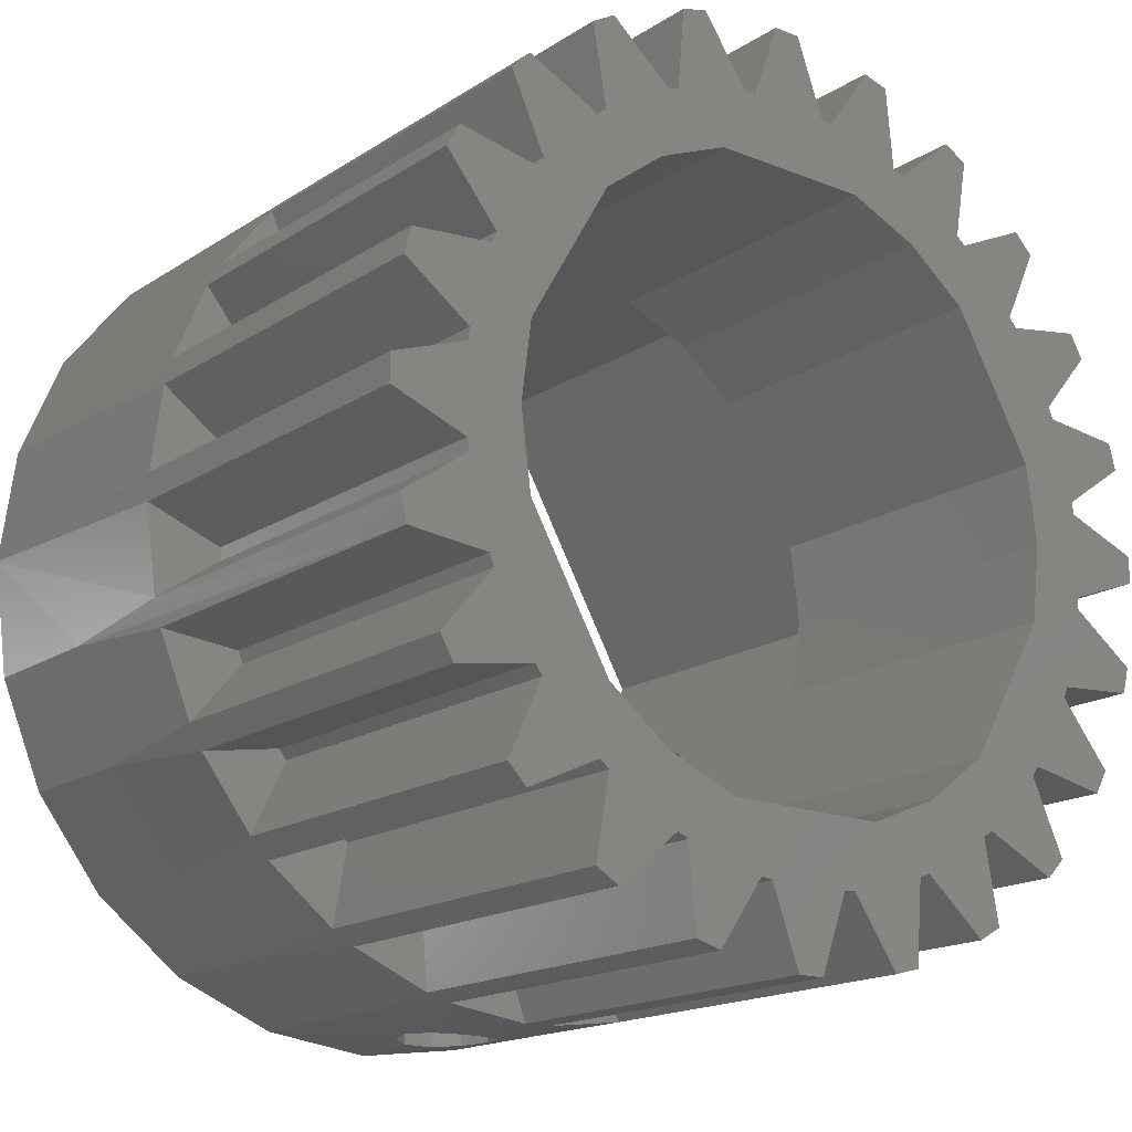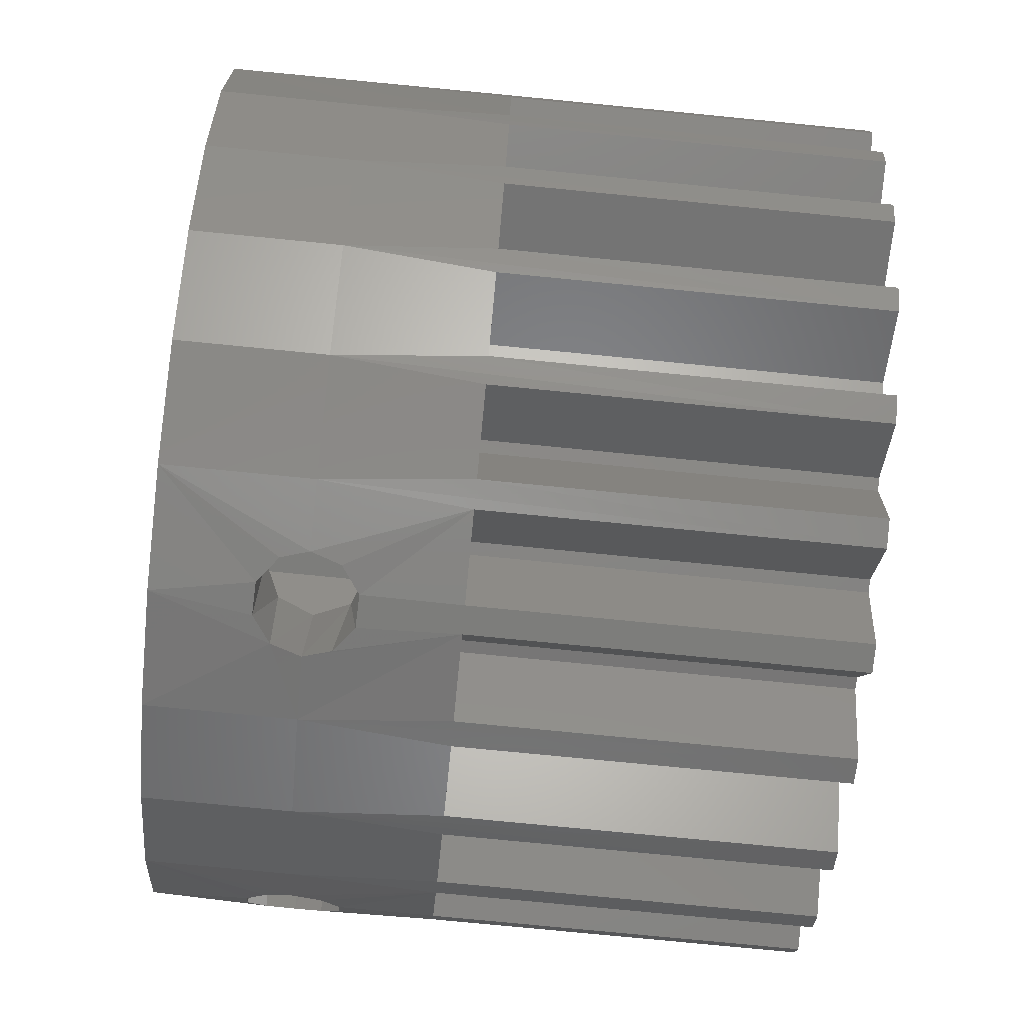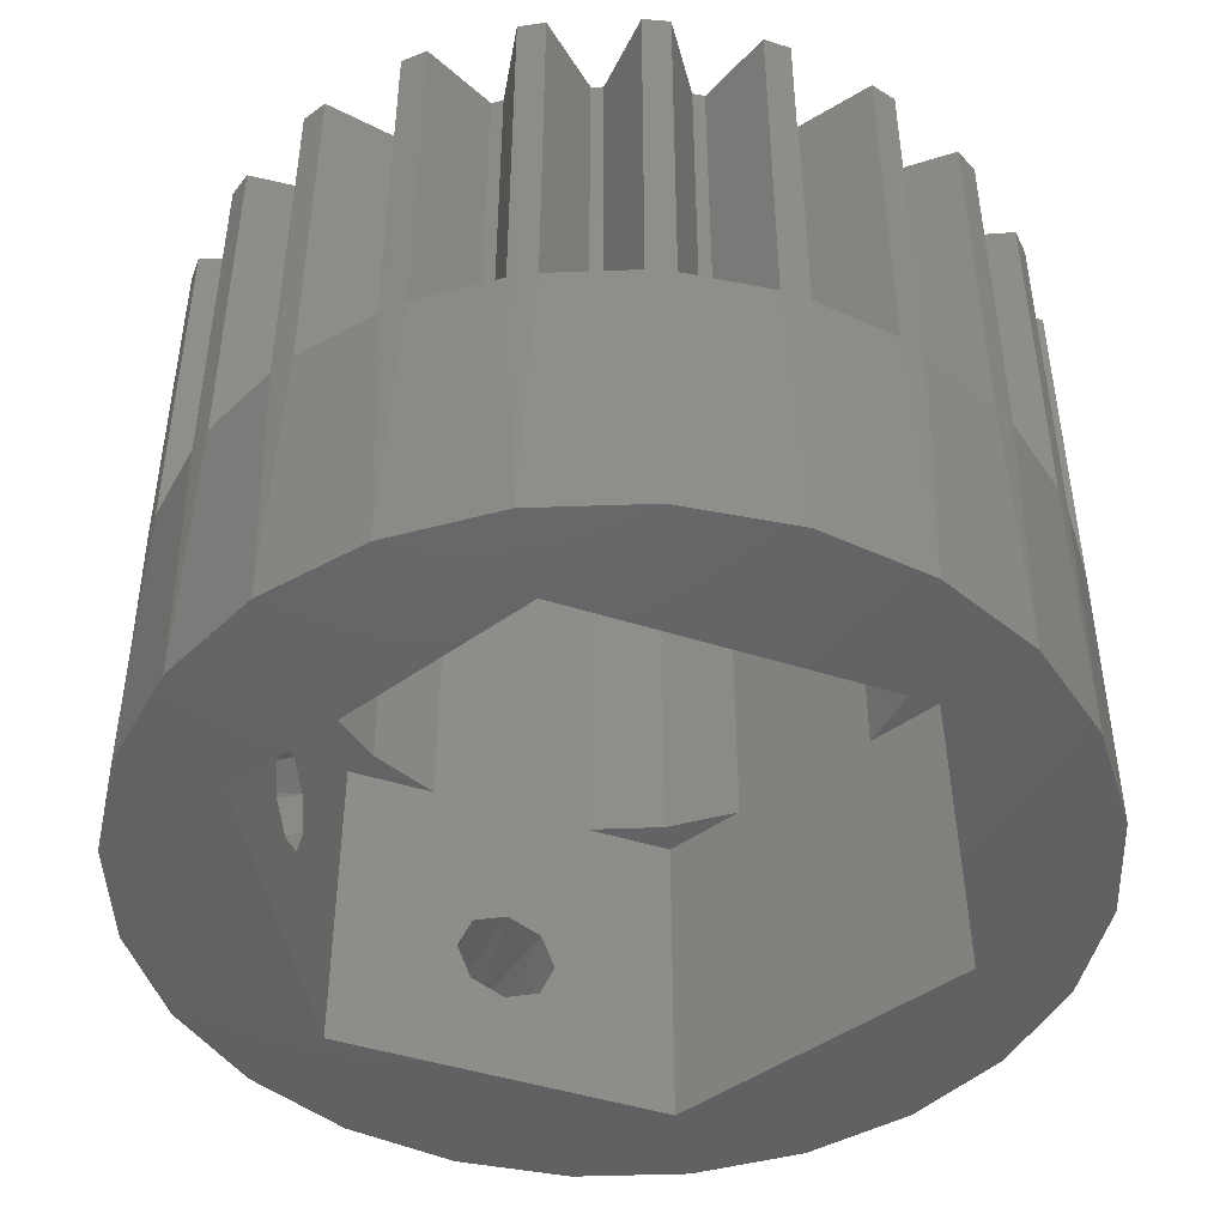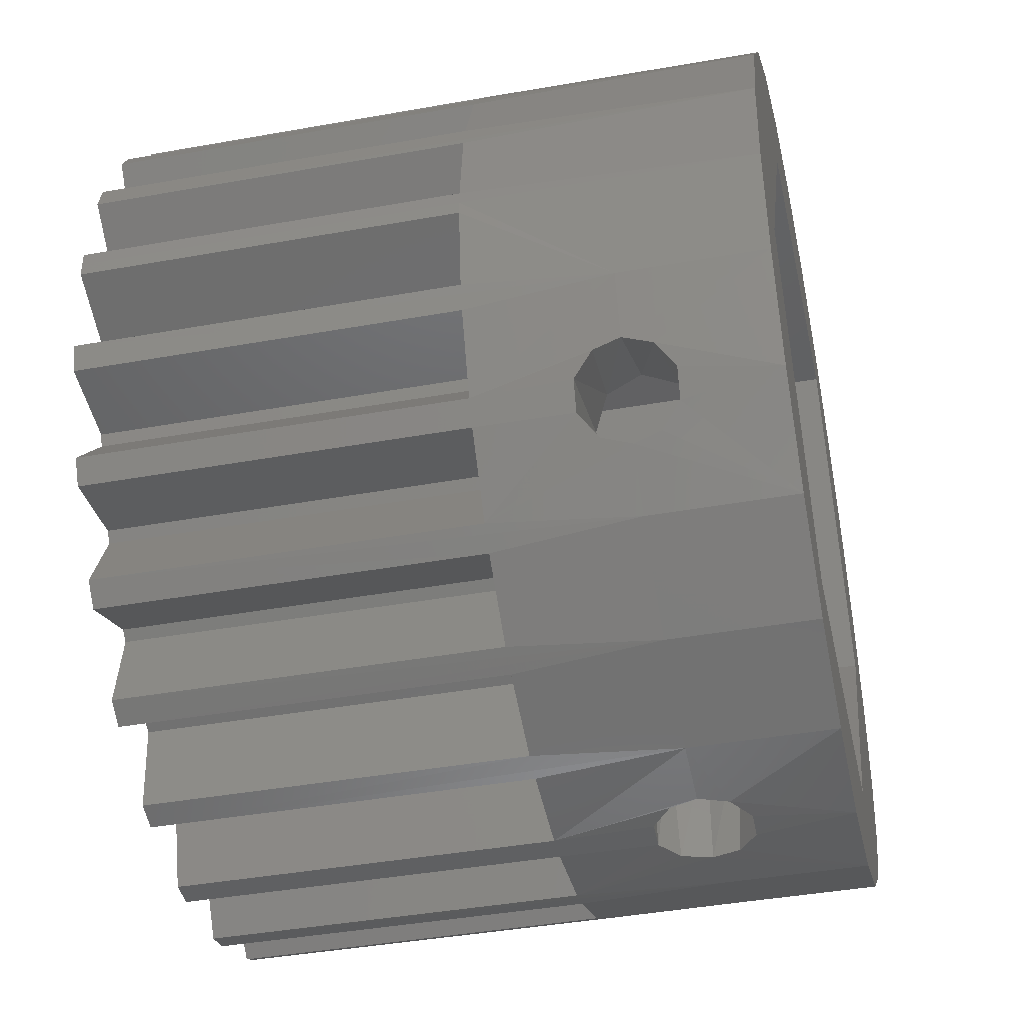
<metadata>
{"format":"stl","ext":"stl","renderer":"f3d","projection":"perspective","resolution":1024,"background":"white","views":[{"elev":-17.2,"azim":-38.4,"up":"+Y"},{"elev":-76.6,"azim":-95.6,"up":"+Y"},{"elev":-45.7,"azim":159.8,"up":"+Z"},{"elev":-41.7,"azim":102.2,"up":"+Y"}]}
</metadata>
<code>
# stl→obj: 312 verts, 632 faces
v -1.886 16.47 30
v 0.6219 19.94 30
v -0.6219 19.94 30
v -13.32 -9.867 30
v -17.58 -9.432 30
v -16.96 -10.51 30
v 12.98 -10.31 30
v 7 -12.12 30
v 14.54 -13.66 30
v 17.58 -9.432 30
v 13.32 -9.867 30
v 16.96 -10.51 30
v 10.31 -12.98 30
v 13.66 -14.54 30
v 3.708 -13.5 30
v 9.867 -13.32 30
v -6.6 -15.2 30
v -6.084 -15.42 30
v -2.44 -16.39 30
v -1.886 -16.47 30
v -3.708 -13.5 30
v -9.867 -13.32 30
v -10.51 -16.96 30
v -9.432 -17.58 30
v -19.42 -4.56 30
v -19.1 -5.762 30
v -15.42 -6.084 30
v -13.55 -3.539 30
v -16.39 -2.44 30
v -16.47 -1.886 30
v -14 1.714e-15 30
v -19.95 2.443e-15 30
v -19.94 -0.6219 30
v -13.32 9.867 30
v -16.96 10.51 30
v -17.58 9.432 30
v -15.2 6.6 30
v -13.55 3.539 30
v -9.837 9.961 30
v -6.6 15.2 30
v -9.432 17.58 30
v -10.51 16.96 30
v -9.867 13.32 30
v -3.708 13.5 30
v -6.084 15.42 30
v 16.47 -1.886 30
v 19.94 -0.6219 30
v 19.95 0 30
v 14 0 30
v 13.55 -3.539 30
v 16.39 -2.44 30
v 19.42 -4.56 30
v 15.42 -6.084 30
v 19.1 -5.762 30
v 3.708 13.5 30
v 2.44 16.39 30
v 1.886 16.47 30
v -2.44 16.39 30
v -15.42 6.084 30
v -19.1 5.762 30
v -19.42 4.56 30
v -16.39 2.44 30
v -16.47 1.886 30
v -19.94 0.6219 30
v -9.837 -9.961 30
v -15.2 -6.6 30
v 13.55 3.539 30
v 16.39 2.44 30
v 19.42 4.56 30
v 19.1 5.762 30
v 15.42 6.084 30
v 15.2 6.6 30
v 13.32 9.867 30
v 9.837 9.961 30
v 9.837 -9.961 30
v 15.2 -6.6 30
v 16.96 10.51 30
v 17.58 9.432 30
v -0.6219 -19.94 30
v 0.6219 -19.94 30
v 1.886 -16.47 30
v 6.6 -15.2 30
v 6.084 -15.42 30
v 2.44 -16.39 30
v 5.762 -19.1 30
v 4.56 -19.42 30
v 5.762 19.1 30
v 4.56 19.42 30
v 6.084 15.42 30
v 6.6 15.2 30
v 9.867 13.32 30
v -5.762 -19.1 30
v -4.56 -19.42 30
v -10.31 12.98 30
v -7 12.12 30
v -5.762 19.1 30
v -4.56 19.42 30
v -12.98 10.31 30
v -14.54 13.66 30
v -13.66 14.54 30
v -7 -12.12 30
v -12.98 -10.31 30
v -10.31 -12.98 30
v -14.54 -13.66 30
v -13.66 -14.54 30
v 7 12.12 30
v 12.98 10.31 30
v 10.31 12.98 30
v 14.54 13.66 30
v 13.66 14.54 30
v 16.47 1.886 30
v 19.94 0.6219 30
v 9.432 17.58 30
v 10.51 16.96 30
v 9.432 -17.58 30
v 10.51 -16.96 30
v -3.708 -13.5 15
v -7 -12.12 15
v -9.837 -9.961 15
v 9.837 -9.961 15
v 7 -12.12 15
v 3.708 -13.5 15
v 13.55 -3.539 15
v 14 0 15
v 13.55 3.539 15
v 3.708 13.5 15
v 7 12.12 15
v 9.837 9.961 15
v -9.837 9.961 15
v -7 12.12 15
v -3.708 13.5 15
v -13.55 3.539 15
v -14 1.714e-15 15
v -13.55 -3.539 15
v 7.794 -13.5 0
v 7.794 -13.5 15
v 10.9 -8.128 8.091
v 10.57 -8.699 6.5
v 10.9 -8.128 4.909
v 11.69 -6.75 4.25
v 15.59 -7.105e-15 0
v 12.49 -5.372 4.909
v 12.82 -4.801 6.5
v 12.49 -5.372 8.091
v 15.59 -6.217e-15 15
v 11.69 -6.75 8.75
v -7.794 -13.5 0
v -7.794 -13.5 15
v -1.591 -13.5 8.091
v -2.25 -13.5 6.5
v -1.591 -13.5 4.909
v 4.133e-16 -13.5 4.25
v 1.591 -13.5 4.909
v 2.25 -13.5 6.5
v 1.591 -13.5 8.091
v -6.374e-16 -13.5 8.75
v -15.59 1.688e-14 0
v -15.59 1.909e-15 15
v 7.794 13.5 0
v 7.794 13.5 15
v -7.794 13.5 15
v -7.794 13.5 0
v 19.95 0 0
v 19.27 -5.163 6.5
v 19.27 -5.163 0
v 5.163 -19.27 0
v 1.808 -19.87 5.161
v -3.665e-15 -19.95 0
v 0.6462 -19.94 4.345
v -0.7729 -19.94 4.387
v 16.96 -10.51 13
v 4.56 -19.42 13
v 5.163 -19.27 6.5
v -0.6219 -19.94 13
v -9.975 -17.28 6.5
v -9.432 -17.58 13
v -14.11 -14.11 6.5
v -13.66 -14.54 13
v -17.28 -9.975 6.5
v -16.96 -10.51 13
v -17.58 -9.432 13
v -19.1 -5.762 13
v -19.27 -5.163 6.5
v -14.54 -13.66 13
v -10.51 -16.96 13
v -5.762 -19.1 13
v -5.163 -19.27 6.5
v -4.56 -19.42 13
v -2.25 -19.82 6.5
v -1.808 -19.87 7.839
v -0.6462 -19.94 8.655
v 0.6219 -19.94 13
v 0.7729 -19.94 8.613
v 1.884 -19.86 7.73
v 2.25 -19.82 6.5
v 13.66 -14.54 13
v 10.51 -16.96 13
v 9.975 -17.28 6.5
v 14.11 -14.11 6.5
v 14.54 -13.66 13
v 16.04 -11.86 6.5
v 16.3 -11.5 7.839
v 16.95 -10.53 8.655
v 17.58 -9.432 13
v 17.65 -9.298 8.613
v 18.14 -8.299 7.73
v 18.29 -7.963 6.5
v 19.1 -5.762 13
v -19.95 2.443e-15 0
v -19.27 -5.163 0
v -19.42 -4.56 13
v -19.94 -0.6219 13
v 14.11 -14.11 0
v 17.28 -9.975 0
v 16.88 -10.64 4.387
v 16.26 -11.56 5.27
v -5.163 -19.27 0
v -1.884 -19.86 5.27
v 19.95 -2.261e-14 13
v 19.94 -0.6219 13
v 19.42 -4.56 13
v 18.11 -8.368 5.161
v 17.59 -9.41 4.345
v 9.975 -17.28 0
v -9.975 -17.28 0
v -14.11 -14.11 0
v -17.28 -9.975 0
v 9.432 -17.58 13
v 5.762 -19.1 13
v -17.28 9.975 0
v -17.58 9.432 13
v -14.11 14.11 0
v -14.54 13.66 13
v -9.975 17.28 0
v -10.51 16.96 13
v -5.163 19.27 0
v -5.762 19.1 13
v -3.208e-15 19.95 0
v -0.6219 19.94 13
v 5.163 19.27 0
v 4.56 19.42 13
v 9.975 17.28 0
v 9.432 17.58 13
v 19.42 4.56 13
v 19.27 5.163 0
v 5.762 19.1 13
v 0.6219 19.94 13
v -4.56 19.42 13
v -9.432 17.58 13
v -13.66 14.54 13
v -16.96 10.51 13
v -19.1 5.762 13
v -19.27 5.163 0
v -19.94 0.6219 13
v -19.42 4.56 13
v 10.51 16.96 13
v 14.11 14.11 0
v 13.66 14.54 13
v 16.96 10.51 13
v 17.28 9.975 0
v 14.54 13.66 13
v 19.1 5.762 13
v 17.58 9.432 13
v 19.94 0.6219 13
v -2.44 -16.39 13
v -1.886 -16.47 13
v 6.084 -15.42 13
v 6.6 -15.2 13
v 1.886 -16.47 13
v 2.44 -16.39 13
v 12.98 -10.31 13
v 13.32 -9.867 13
v 9.867 -13.32 13
v 10.31 -12.98 13
v 16.39 -2.44 13
v 16.47 -1.886 13
v 15.2 -6.6 13
v 15.42 -6.084 13
v 16.47 1.886 13
v 16.39 2.44 13
v -15.42 -6.084 13
v -15.2 -6.6 13
v -16.39 2.44 13
v -16.47 1.886 13
v -16.47 -1.886 13
v -16.39 -2.44 13
v -15.2 6.6 13
v -15.42 6.084 13
v -12.98 10.31 13
v -13.32 9.867 13
v -9.867 13.32 13
v -10.31 12.98 13
v -6.084 15.42 13
v -6.6 15.2 13
v -1.886 16.47 13
v -2.44 16.39 13
v -10.31 -12.98 13
v -9.867 -13.32 13
v 1.886 16.47 13
v 2.44 16.39 13
v 6.6 15.2 13
v 6.084 15.42 13
v 10.31 12.98 13
v 9.867 13.32 13
v 13.32 9.867 13
v 12.98 10.31 13
v 15.42 6.084 13
v 15.2 6.6 13
v -6.6 -15.2 13
v -6.084 -15.42 13
v -13.32 -9.867 13
v -12.98 -10.31 13
f 1 2 3
f 4 5 6
f 7 8 9
f 10 11 12
f 13 14 9
f 13 9 8
f 13 8 15
f 13 15 16
f 17 18 19
f 17 19 20
f 17 20 21
f 17 21 22
f 17 22 23
f 17 23 24
f 25 26 27
f 25 27 28
f 25 28 29
f 30 29 28
f 30 28 31
f 30 31 32
f 30 32 33
f 34 35 36
f 34 36 37
f 34 37 38
f 34 38 39
f 40 41 42
f 40 42 43
f 40 43 44
f 40 44 45
f 46 47 48
f 46 48 49
f 46 49 50
f 46 50 51
f 52 51 50
f 52 50 53
f 52 53 54
f 44 55 56
f 44 56 57
f 44 57 2
f 44 2 1
f 44 1 58
f 44 58 45
f 38 37 59
f 38 59 60
f 38 60 61
f 38 61 62
f 38 62 31
f 31 62 63
f 31 63 64
f 31 64 32
f 65 28 27
f 65 27 66
f 65 66 5
f 65 5 4
f 67 68 69
f 67 69 70
f 67 70 71
f 67 71 72
f 67 72 73
f 67 73 74
f 75 8 7
f 75 7 11
f 75 11 10
f 75 10 76
f 75 76 53
f 75 53 50
f 73 72 77
f 77 72 78
f 79 80 20
f 20 80 81
f 20 81 21
f 15 21 82
f 82 21 81
f 82 81 83
f 83 81 84
f 83 84 85
f 85 84 86
f 87 88 89
f 89 88 56
f 89 56 90
f 90 56 55
f 90 55 91
f 92 93 18
f 18 93 19
f 43 94 44
f 44 94 95
f 96 45 97
f 97 45 58
f 34 39 98
f 98 39 95
f 98 95 99
f 99 95 94
f 99 94 100
f 65 4 101
f 101 4 102
f 101 102 103
f 103 102 104
f 103 104 105
f 103 22 101
f 101 22 21
f 74 73 106
f 106 73 107
f 106 107 108
f 108 107 109
f 108 109 110
f 68 67 111
f 111 67 49
f 111 49 112
f 112 49 48
f 90 91 113
f 113 91 114
f 106 108 55
f 55 108 91
f 115 116 82
f 82 116 16
f 82 16 15
f 21 117 101
f 101 117 118
f 101 118 65
f 65 118 119
f 75 120 8
f 8 120 121
f 8 121 15
f 15 121 122
f 123 50 124
f 124 50 49
f 124 49 125
f 125 49 67
f 55 126 106
f 106 126 127
f 106 127 74
f 74 127 128
f 39 129 95
f 95 129 130
f 95 130 44
f 44 130 131
f 132 38 133
f 133 38 31
f 133 31 134
f 134 31 28
f 135 136 120
f 135 120 137
f 135 137 138
f 135 138 139
f 135 139 140
f 135 140 141
f 141 140 142
f 141 142 143
f 141 143 144
f 141 144 145
f 75 50 120
f 120 50 146
f 120 146 137
f 145 144 123
f 123 144 146
f 123 146 50
f 147 148 117
f 147 117 149
f 147 149 150
f 147 150 151
f 147 151 152
f 147 152 135
f 135 152 153
f 135 153 154
f 135 154 155
f 135 155 136
f 21 15 117
f 117 15 156
f 117 156 149
f 136 155 122
f 122 155 156
f 122 156 15
f 157 158 134
f 157 134 119
f 157 119 148
f 157 148 147
f 119 134 65
f 65 134 28
f 159 160 126
f 159 126 131
f 159 131 161
f 159 161 162
f 131 126 44
f 44 126 55
f 162 161 129
f 162 129 132
f 162 132 158
f 162 158 157
f 132 129 38
f 38 129 39
f 141 145 125
f 141 125 128
f 141 128 160
f 141 160 159
f 128 125 74
f 74 125 67
f 130 129 161
f 131 130 161
f 127 126 160
f 128 127 160
f 145 123 124
f 125 145 124
f 121 120 136
f 122 121 136
f 118 117 148
f 119 118 148
f 158 132 133
f 134 158 133
f 163 164 165
f 166 167 168
f 168 167 169
f 168 169 170
f 171 10 12
f 172 173 86
f 174 80 79
f 24 175 176
f 105 177 178
f 6 179 180
f 181 182 183
f 181 183 179
f 181 179 6
f 181 6 5
f 184 180 179
f 184 179 177
f 184 177 105
f 184 105 104
f 185 178 177
f 185 177 175
f 185 175 24
f 185 24 23
f 186 176 175
f 186 175 187
f 186 187 93
f 186 93 92
f 188 93 187
f 188 187 189
f 188 189 190
f 188 190 191
f 188 191 174
f 192 80 174
f 192 174 191
f 192 191 193
f 192 193 194
f 192 194 195
f 192 195 173
f 192 173 172
f 196 197 198
f 196 198 199
f 196 199 9
f 196 9 14
f 200 9 199
f 200 199 201
f 200 201 202
f 200 202 203
f 200 203 171
f 204 10 171
f 204 171 203
f 204 203 205
f 204 205 206
f 204 206 207
f 204 207 164
f 204 164 208
f 209 210 183
f 209 183 211
f 209 211 212
f 209 212 33
f 209 33 32
f 213 214 215
f 213 215 216
f 213 216 201
f 213 201 199
f 217 168 170
f 217 170 218
f 217 218 189
f 217 189 187
f 163 219 164
f 164 219 220
f 164 220 221
f 164 207 165
f 165 207 222
f 165 222 214
f 214 222 223
f 214 223 215
f 213 199 224
f 224 199 198
f 224 198 166
f 166 198 173
f 166 173 167
f 167 173 195
f 217 187 225
f 225 187 175
f 225 175 226
f 226 175 177
f 226 177 227
f 227 177 179
f 227 179 210
f 210 179 183
f 54 208 52
f 52 208 164
f 52 164 221
f 197 116 198
f 198 116 115
f 198 115 228
f 198 228 173
f 173 228 229
f 173 229 86
f 86 229 85
f 25 211 26
f 26 211 183
f 26 183 182
f 205 146 144
f 203 146 205
f 137 146 203
f 143 207 144
f 144 207 206
f 144 206 205
f 201 138 202
f 202 138 137
f 202 137 203
f 215 140 139
f 223 140 215
f 142 140 223
f 138 201 139
f 139 201 216
f 139 216 215
f 207 143 222
f 222 143 142
f 222 142 223
f 193 156 155
f 191 156 193
f 149 156 191
f 154 195 155
f 155 195 194
f 155 194 193
f 189 150 190
f 190 150 149
f 190 149 191
f 170 152 151
f 169 152 170
f 153 152 169
f 150 189 151
f 151 189 218
f 151 218 170
f 195 154 167
f 167 154 153
f 167 153 169
f 36 230 231
f 99 232 233
f 42 234 235
f 96 236 237
f 3 238 239
f 88 240 241
f 113 242 243
f 244 245 69
f 246 243 242
f 246 242 240
f 246 240 88
f 246 88 87
f 247 241 240
f 247 240 238
f 247 238 3
f 247 3 2
f 248 239 238
f 248 238 236
f 248 236 96
f 248 96 97
f 249 237 236
f 249 236 234
f 249 234 42
f 249 42 41
f 250 235 234
f 250 234 232
f 250 232 99
f 250 99 100
f 251 233 232
f 251 232 230
f 251 230 36
f 251 36 35
f 252 231 230
f 252 230 253
f 252 253 61
f 252 61 60
f 32 64 209
f 209 64 254
f 209 254 253
f 253 254 255
f 253 255 61
f 113 114 242
f 242 114 256
f 242 256 257
f 257 256 258
f 257 258 109
f 109 258 110
f 77 78 259
f 259 78 260
f 259 260 261
f 261 260 257
f 261 257 109
f 70 69 262
f 262 69 245
f 262 245 263
f 263 245 260
f 263 260 78
f 245 244 163
f 163 244 264
f 163 264 219
f 47 220 48
f 48 220 219
f 48 219 112
f 112 219 264
f 19 93 265
f 265 93 188
f 188 174 265
f 265 174 266
f 79 20 174
f 174 20 266
f 83 85 267
f 267 85 229
f 267 229 268
f 268 229 228
f 115 82 228
f 228 82 268
f 81 80 269
f 269 80 192
f 269 192 270
f 270 192 172
f 86 84 172
f 172 84 270
f 7 9 271
f 271 9 200
f 271 200 272
f 272 200 171
f 12 11 171
f 171 11 272
f 16 116 273
f 273 116 197
f 273 197 274
f 274 197 196
f 14 13 196
f 196 13 274
f 51 52 275
f 275 52 221
f 276 275 220
f 220 275 221
f 47 46 220
f 220 46 276
f 76 10 277
f 277 10 204
f 278 277 208
f 208 277 204
f 54 53 208
f 208 53 278
f 111 112 279
f 279 112 264
f 280 279 244
f 244 279 264
f 69 68 244
f 244 68 280
f 27 26 281
f 281 26 182
f 181 282 182
f 182 282 281
f 5 66 181
f 181 66 282
f 62 61 283
f 283 61 255
f 254 284 255
f 255 284 283
f 64 63 254
f 254 63 284
f 30 33 285
f 285 33 212
f 211 286 212
f 212 286 285
f 25 29 211
f 211 29 286
f 37 36 287
f 287 36 231
f 252 288 231
f 231 288 287
f 60 59 252
f 252 59 288
f 98 99 289
f 289 99 233
f 251 290 233
f 233 290 289
f 35 34 251
f 251 34 290
f 43 42 291
f 291 42 235
f 250 292 235
f 235 292 291
f 100 94 250
f 250 94 292
f 45 96 293
f 293 96 237
f 249 294 237
f 237 294 293
f 41 40 249
f 249 40 294
f 1 3 295
f 295 3 239
f 248 296 239
f 239 296 295
f 97 58 248
f 248 58 296
f 103 105 297
f 297 105 178
f 178 185 297
f 297 185 298
f 23 22 185
f 185 22 298
f 2 57 247
f 247 57 299
f 299 300 247
f 247 300 241
f 56 88 300
f 300 88 241
f 90 113 301
f 301 113 243
f 302 301 246
f 246 301 243
f 87 89 246
f 246 89 302
f 108 110 303
f 303 110 258
f 304 303 256
f 256 303 258
f 114 91 256
f 256 91 304
f 73 77 305
f 305 77 259
f 306 305 261
f 261 305 259
f 109 107 261
f 261 107 306
f 71 70 307
f 307 70 262
f 308 307 263
f 263 307 262
f 78 72 263
f 263 72 308
f 17 24 309
f 309 24 176
f 176 186 309
f 309 186 310
f 92 18 186
f 186 18 310
f 4 6 311
f 311 6 180
f 180 184 311
f 311 184 312
f 104 102 184
f 184 102 312
f 56 300 57
f 57 300 299
f 1 295 58
f 58 295 296
f 45 293 40
f 40 293 294
f 43 291 94
f 94 291 292
f 98 289 34
f 34 289 290
f 37 287 59
f 59 287 288
f 62 283 63
f 63 283 284
f 30 285 29
f 29 285 286
f 27 281 66
f 66 281 282
f 4 311 102
f 102 311 312
f 103 297 22
f 22 297 298
f 17 309 18
f 18 309 310
f 19 265 20
f 20 265 266
f 81 269 84
f 84 269 270
f 83 267 82
f 82 267 268
f 16 273 13
f 13 273 274
f 7 271 11
f 11 271 272
f 76 277 53
f 53 277 278
f 51 275 46
f 46 275 276
f 111 279 68
f 68 279 280
f 71 307 72
f 72 307 308
f 73 305 107
f 107 305 306
f 108 303 91
f 91 303 304
f 90 301 89
f 89 301 302
f 162 240 159
f 135 141 163
f 135 163 165
f 135 165 214
f 135 214 213
f 135 213 168
f 135 168 147
f 157 147 210
f 157 210 209
f 157 209 253
f 157 253 230
f 157 230 232
f 157 232 162
f 147 168 226
f 147 226 227
f 147 227 210
f 238 240 236
f 236 240 162
f 236 162 234
f 234 162 232
f 245 163 260
f 260 163 141
f 260 141 257
f 257 141 159
f 257 159 242
f 242 159 240
f 217 225 168
f 168 225 226
f 224 166 213
f 213 166 168

</code>
